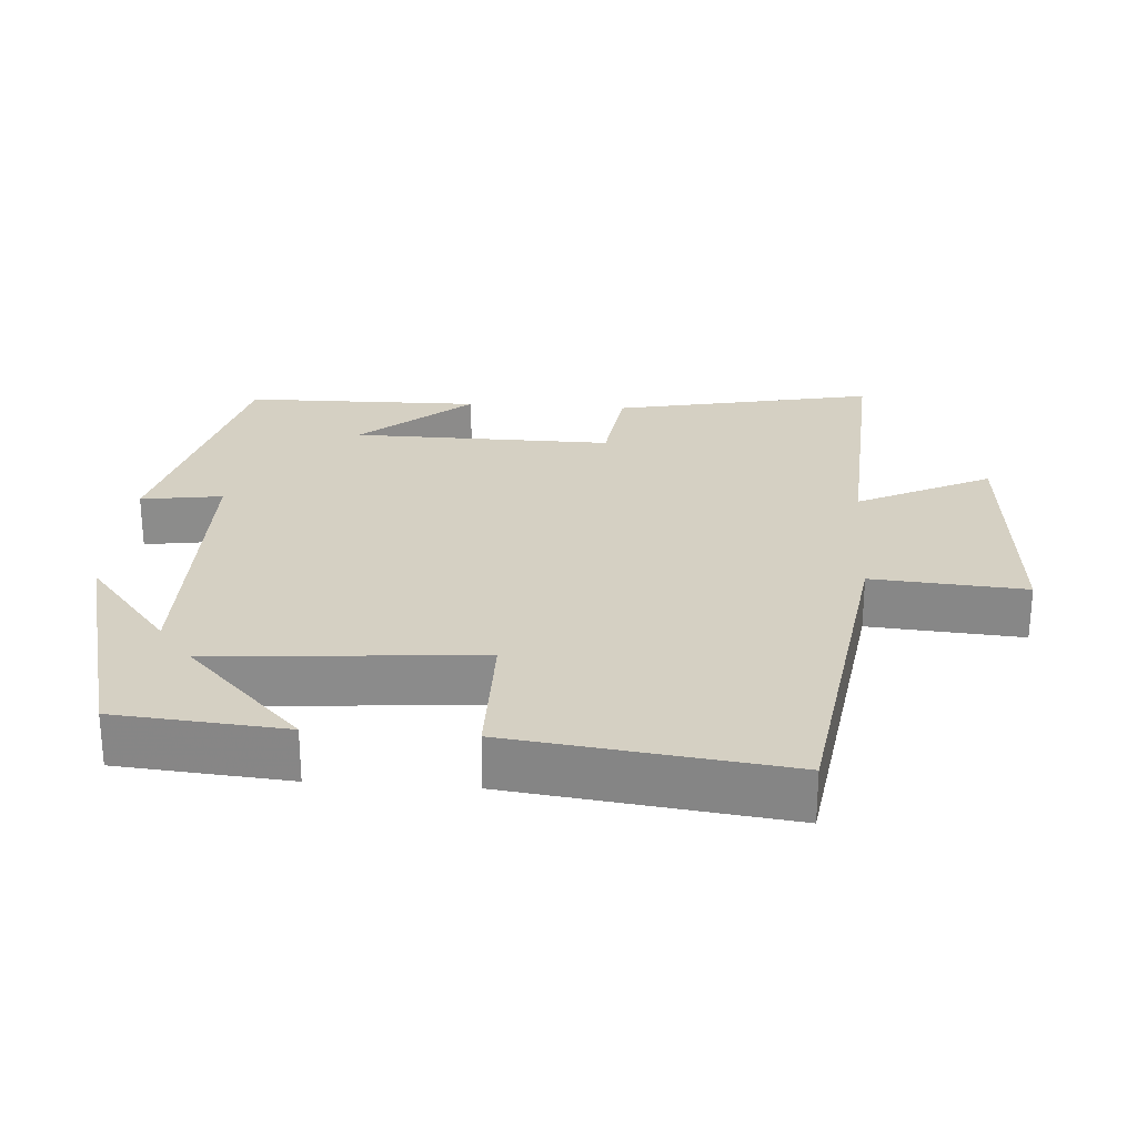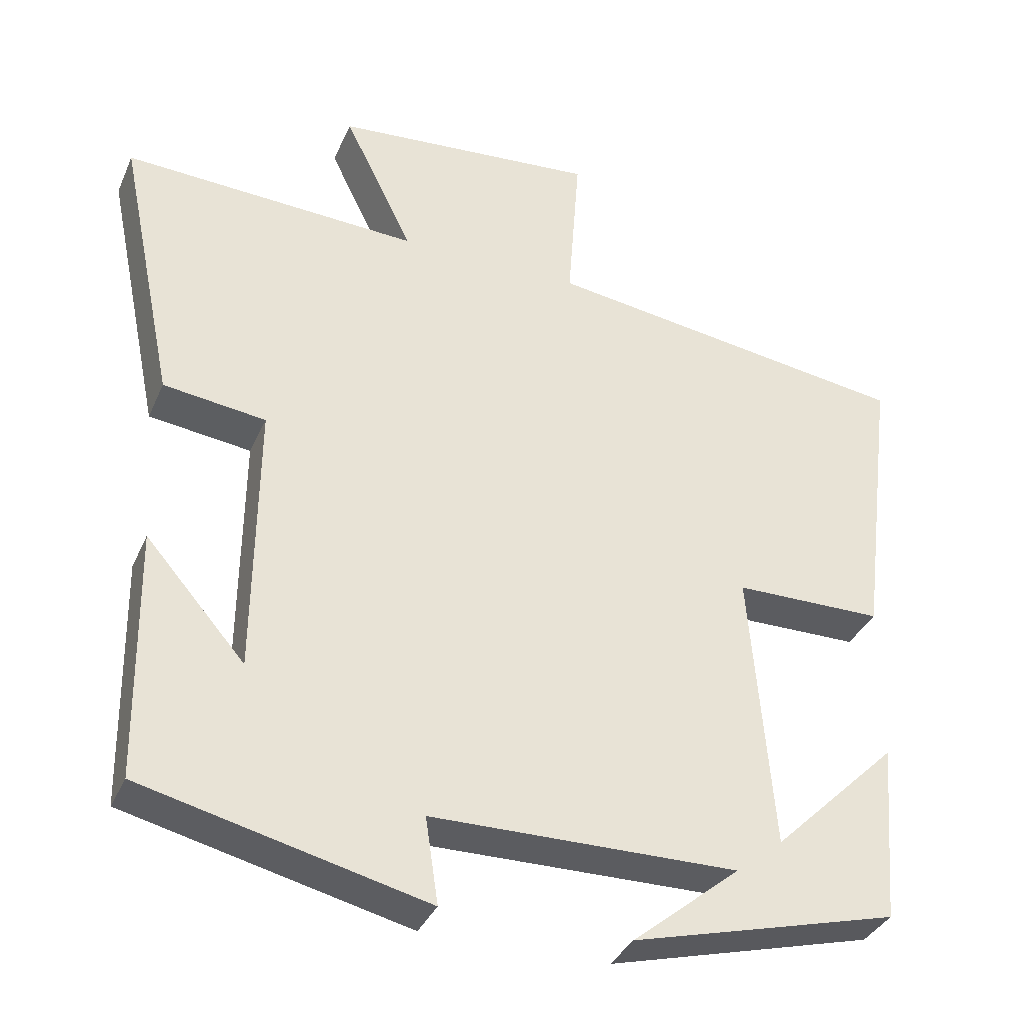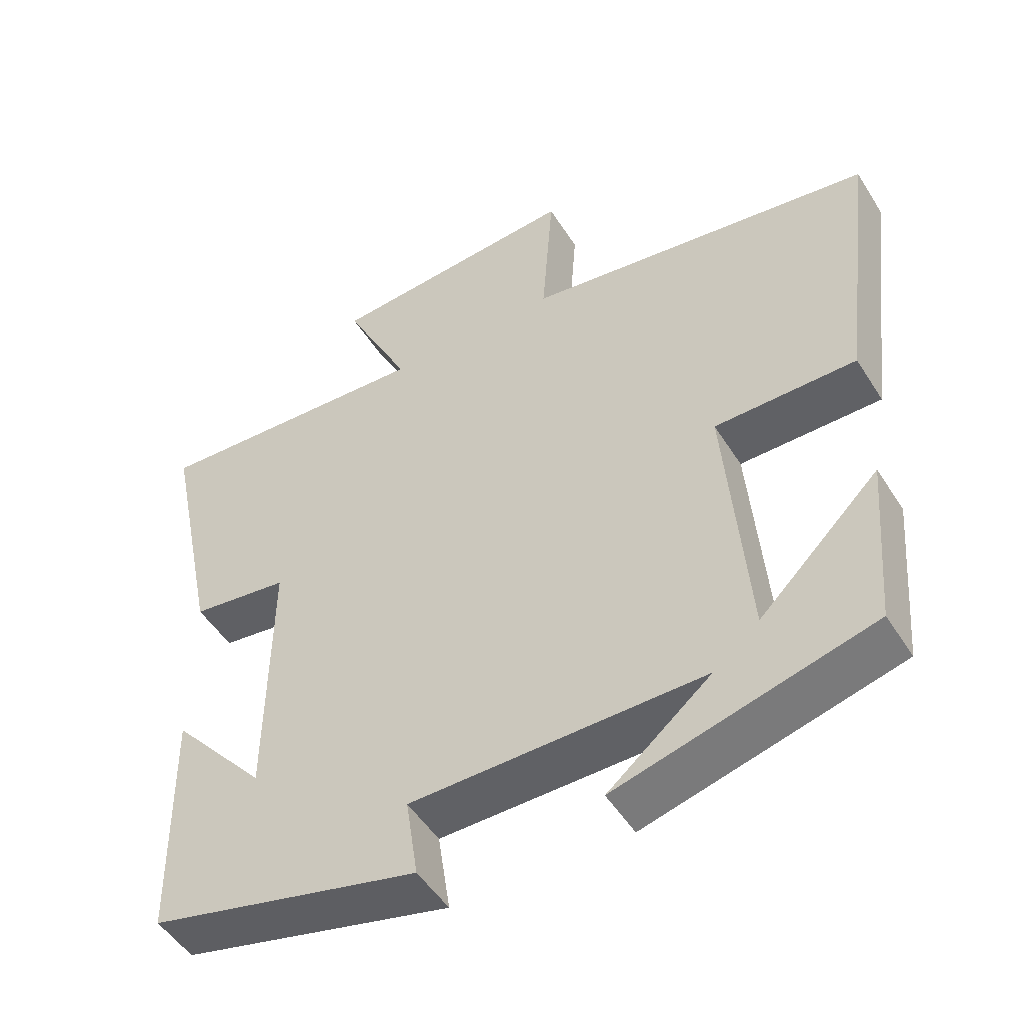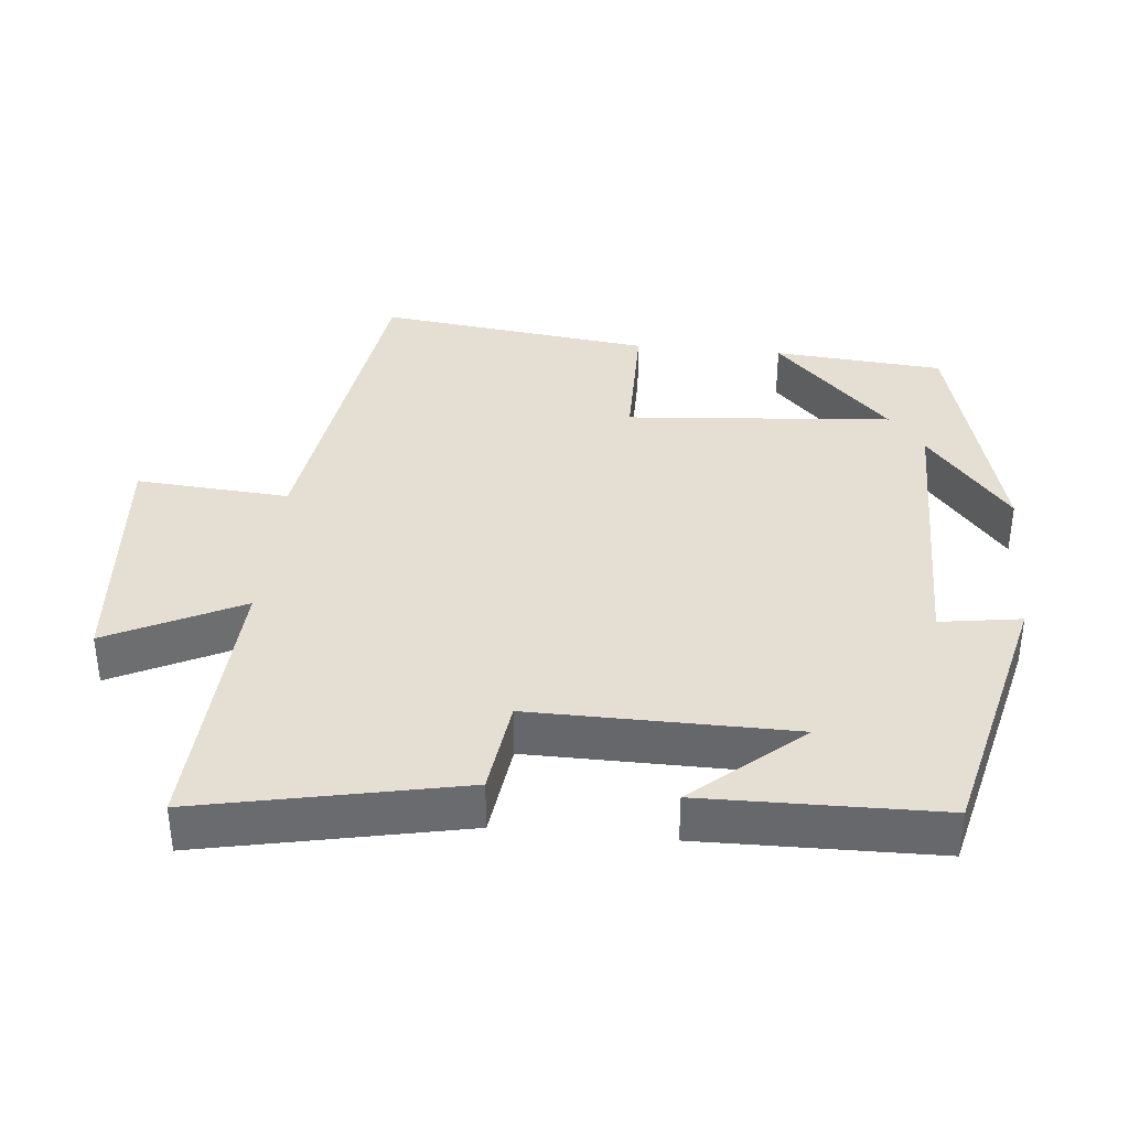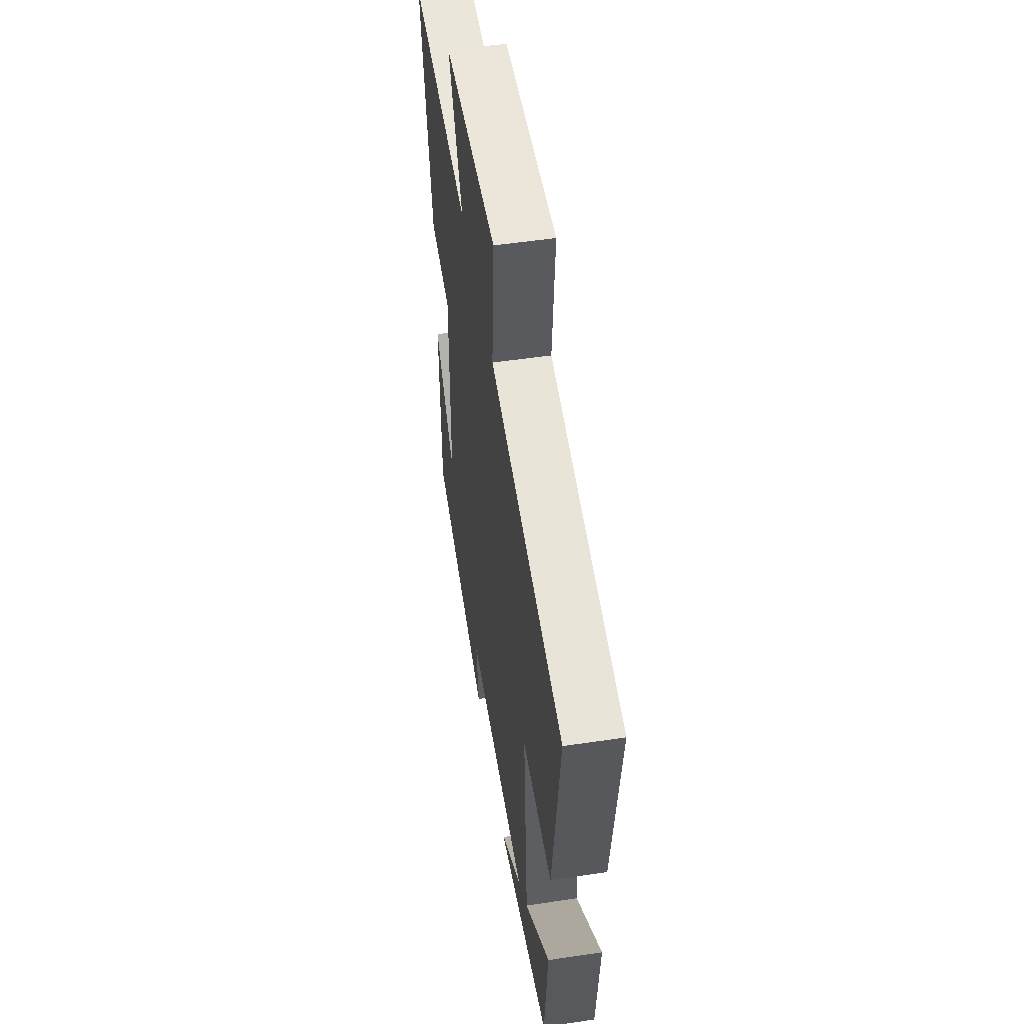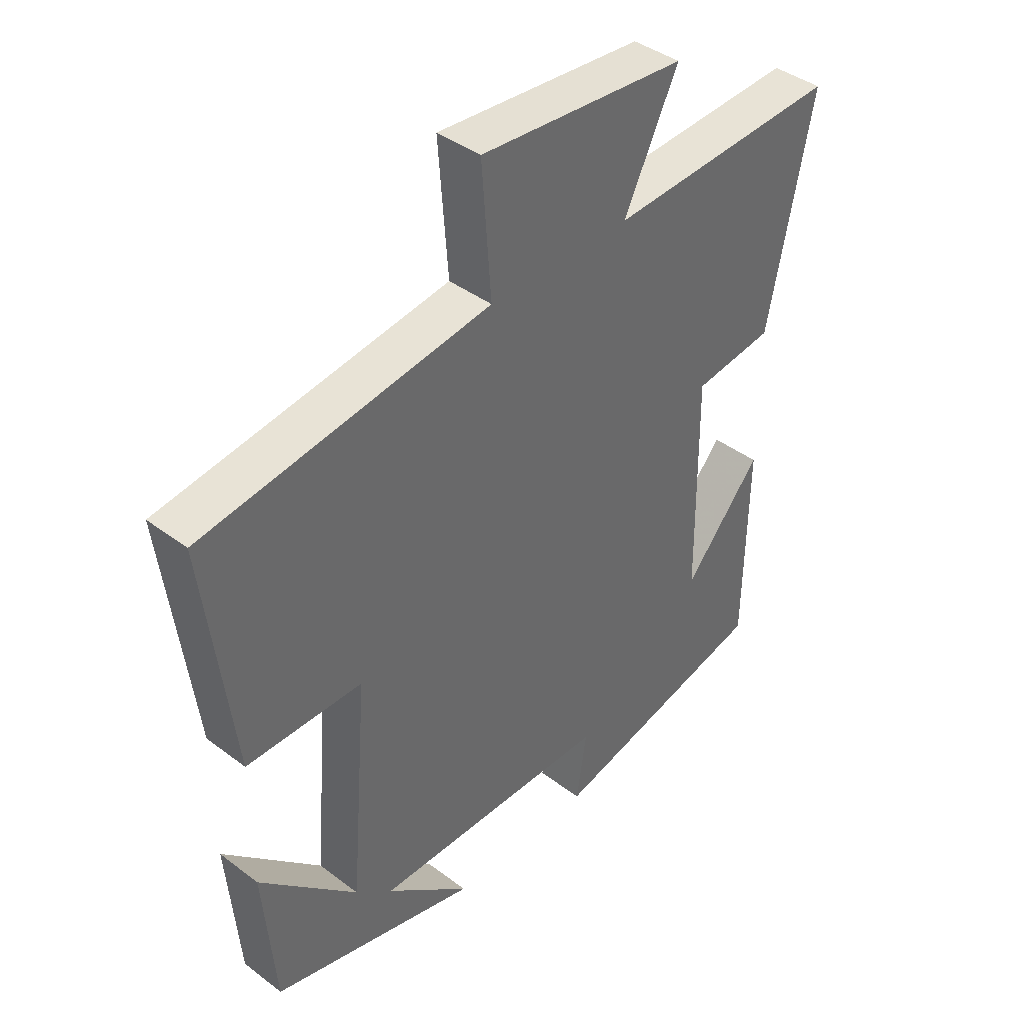
<metadata>
{"format":"obj","ext":"obj","renderer":"f3d","projection":"perspective","resolution":1024,"background":"white","views":[{"elev":26.2,"azim":-85.9,"up":"+Y"},{"elev":-35.4,"azim":158.6,"up":"+Z"},{"elev":-50.0,"azim":-148.9,"up":"+Z"},{"elev":37.0,"azim":95.5,"up":"+Y"},{"elev":52.8,"azim":-99.1,"up":"+Z"},{"elev":40.6,"azim":-47.2,"up":"+Z"}]}
</metadata>
<code>
v 0.575 0.07 0.521
v 0.5 0.07 0.155
v 0.364 0.07 0.137
v 0.368 0.07 -0.229
v 0.5 0.07 -0.077
v 0.495 0.07 -0.409
v 0.119 0.07 -0.5
v 0.136 0.07 -0.386
v -0.27 0.07 -0.382
v -0.127 0.07 -0.5
v -0.48 0.07 -0.407
v -0.5 0.07 -0.168
v -0.333 0.07 -0.331
v -0.303 0.07 0.043
v -0.5 0.07 0.044
v -0.548 0.07 0.429
v -0.06 0.07 0.5
v -0.076 0.07 0.715
v 0.274 0.07 0.687
v 0.182 0.07 0.5
v 0.575 0 0.521
v 0.5 0 0.155
v 0.364 0 0.137
v 0.368 0 -0.229
v 0.5 0 -0.077
v 0.495 0 -0.409
v 0.119 0 -0.5
v 0.136 0 -0.386
v -0.27 0 -0.382
v -0.127 0 -0.5
v -0.48 0 -0.407
v -0.5 0 -0.168
v -0.333 0 -0.331
v -0.303 0 0.043
v -0.5 0 0.044
v -0.548 0 0.429
v -0.06 0 0.5
v -0.076 0 0.715
v 0.274 0 0.687
v 0.182 0 0.5
f 17 18 19 20
f 16 17 20
f 15 16 20
f 14 15 20
f 13 14 20 1
f 11 12 13
f 9 10 11 13
f 8 9 13
f 6 7 8
f 4 5 6
f 4 6 8 13
f 1 2 3
f 13 1 3
f 3 4 13
f 40 39 38 37
f 40 37 36
f 40 36 35
f 40 35 34
f 21 40 34 33
f 33 32 31
f 33 31 30 29
f 33 29 28
f 28 27 26
f 26 25 24
f 33 28 26 24
f 23 22 21
f 23 21 33
f 33 24 23
f 1 21 22 2
f 2 22 23 3
f 3 23 24 4
f 4 24 25 5
f 5 25 26 6
f 6 26 27 7
f 7 27 28 8
f 8 28 29 9
f 9 29 30 10
f 10 30 31 11
f 11 31 32 12
f 12 32 33 13
f 13 33 34 14
f 14 34 35 15
f 15 35 36 16
f 16 36 37 17
f 17 37 38 18
f 18 38 39 19
f 19 39 40 20
f 20 40 21 1

</code>
